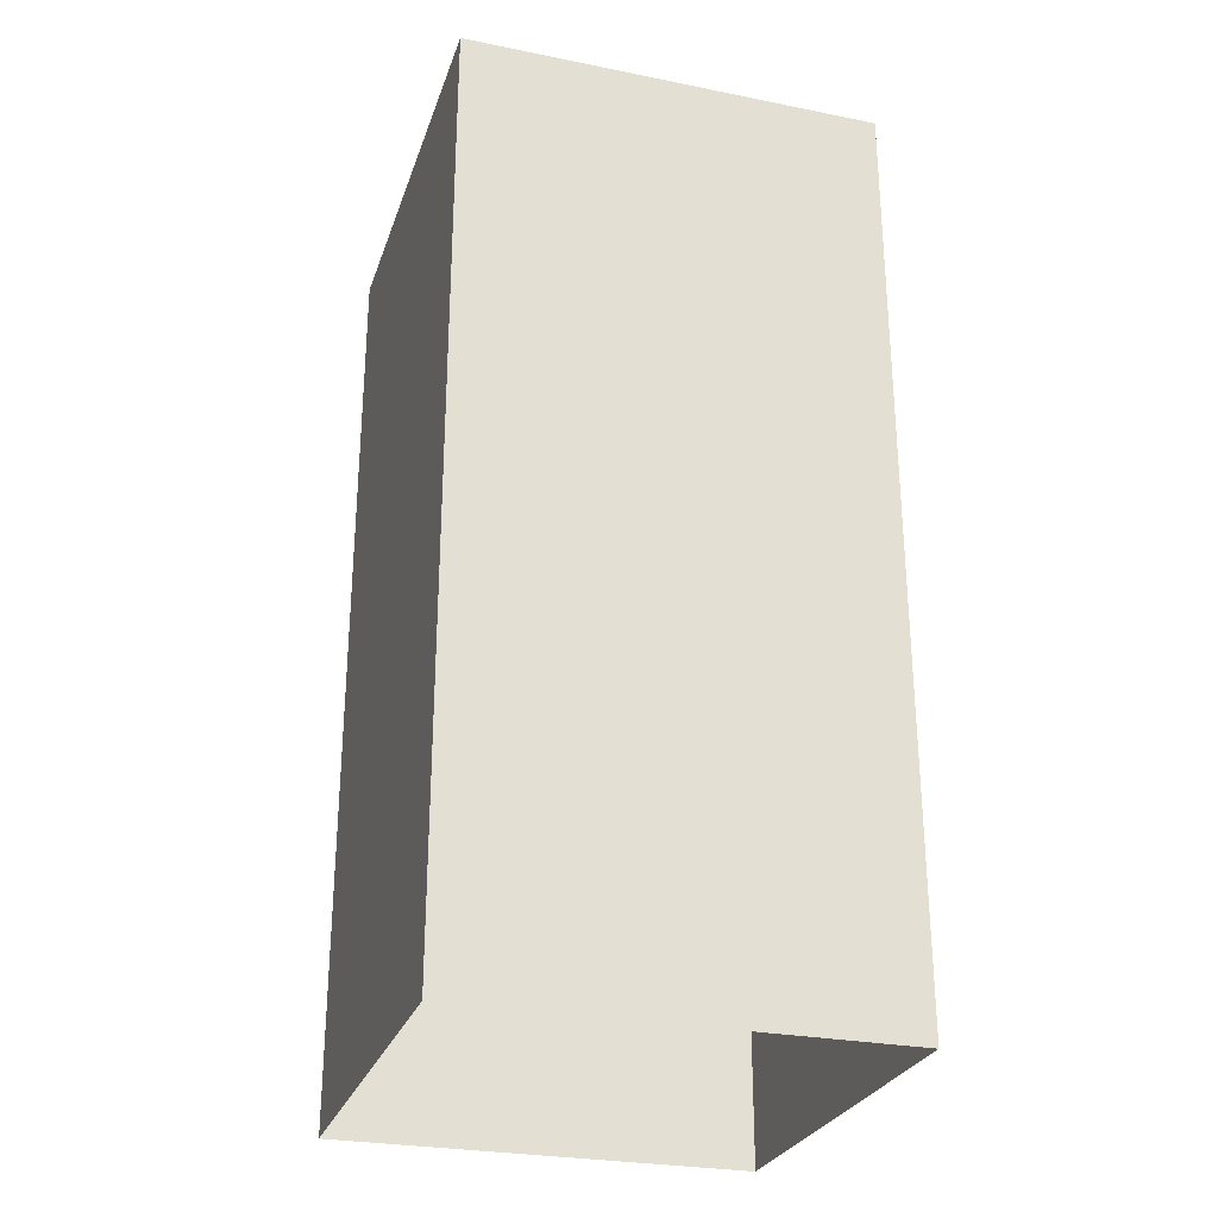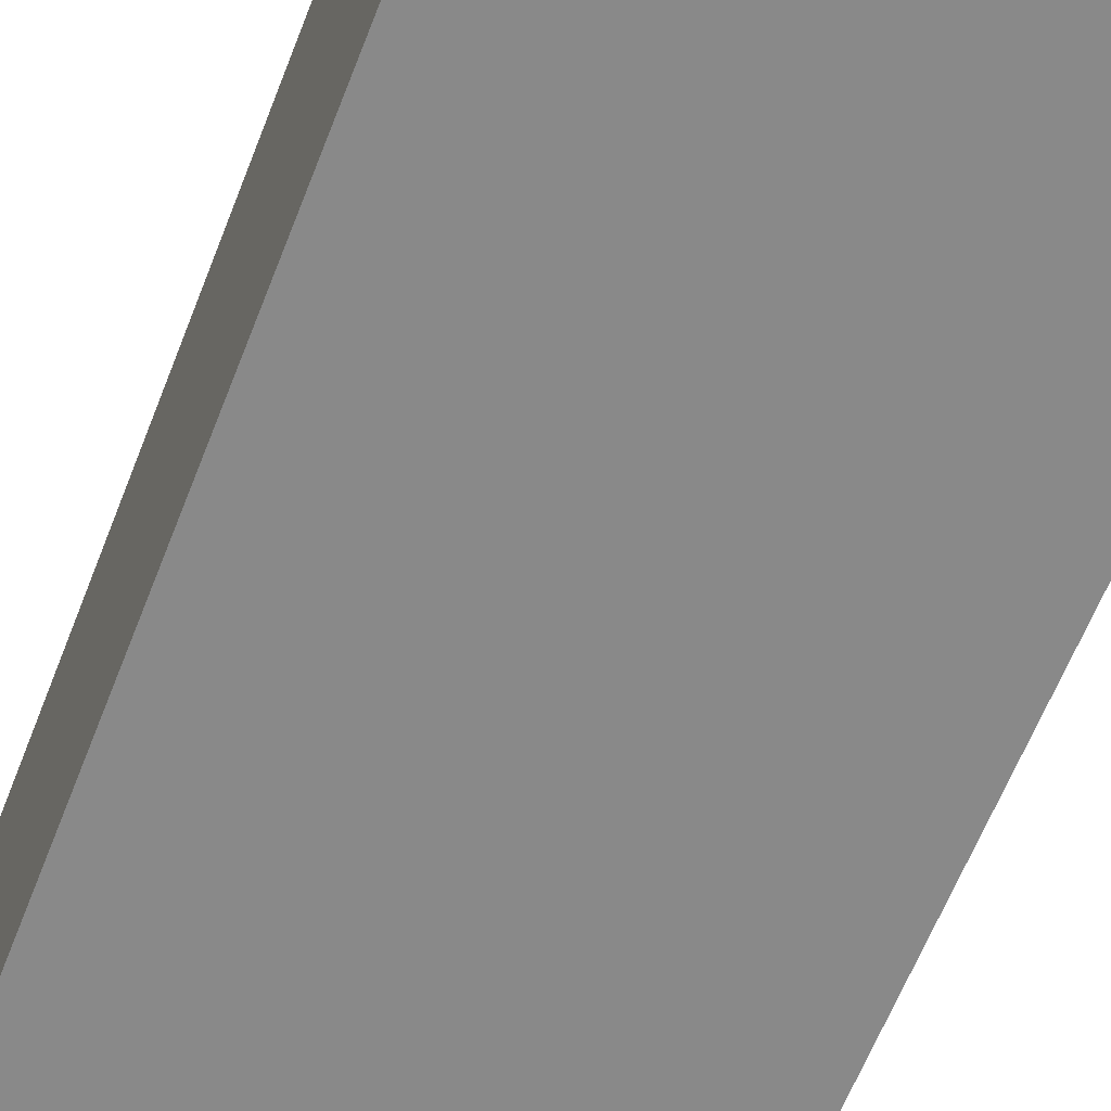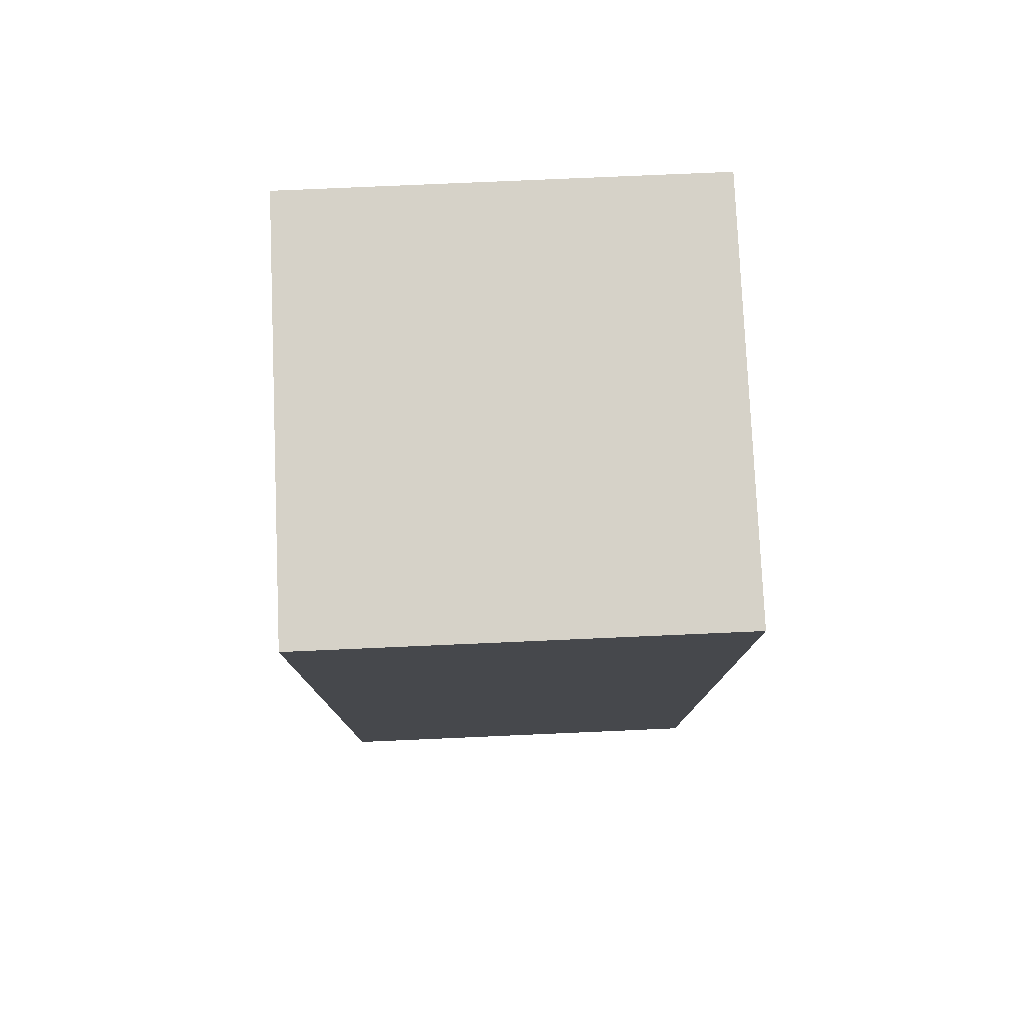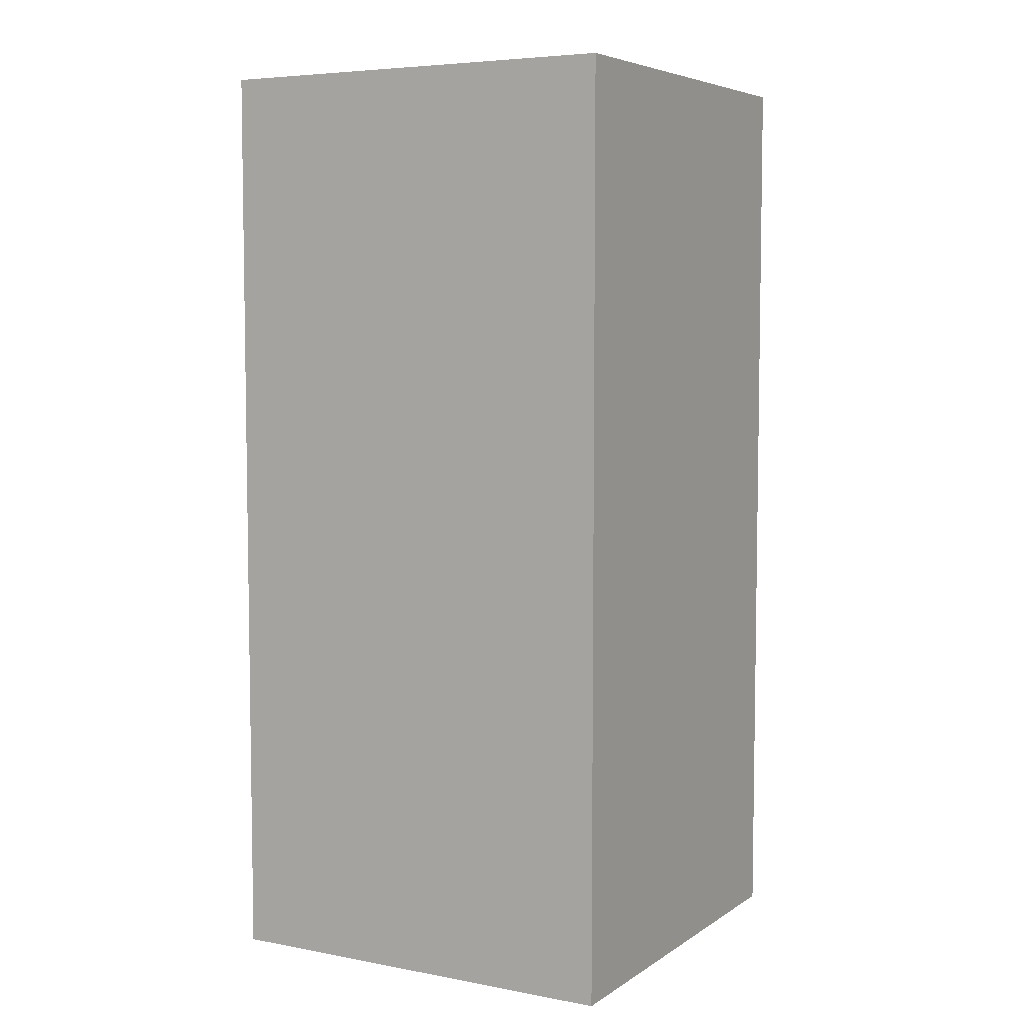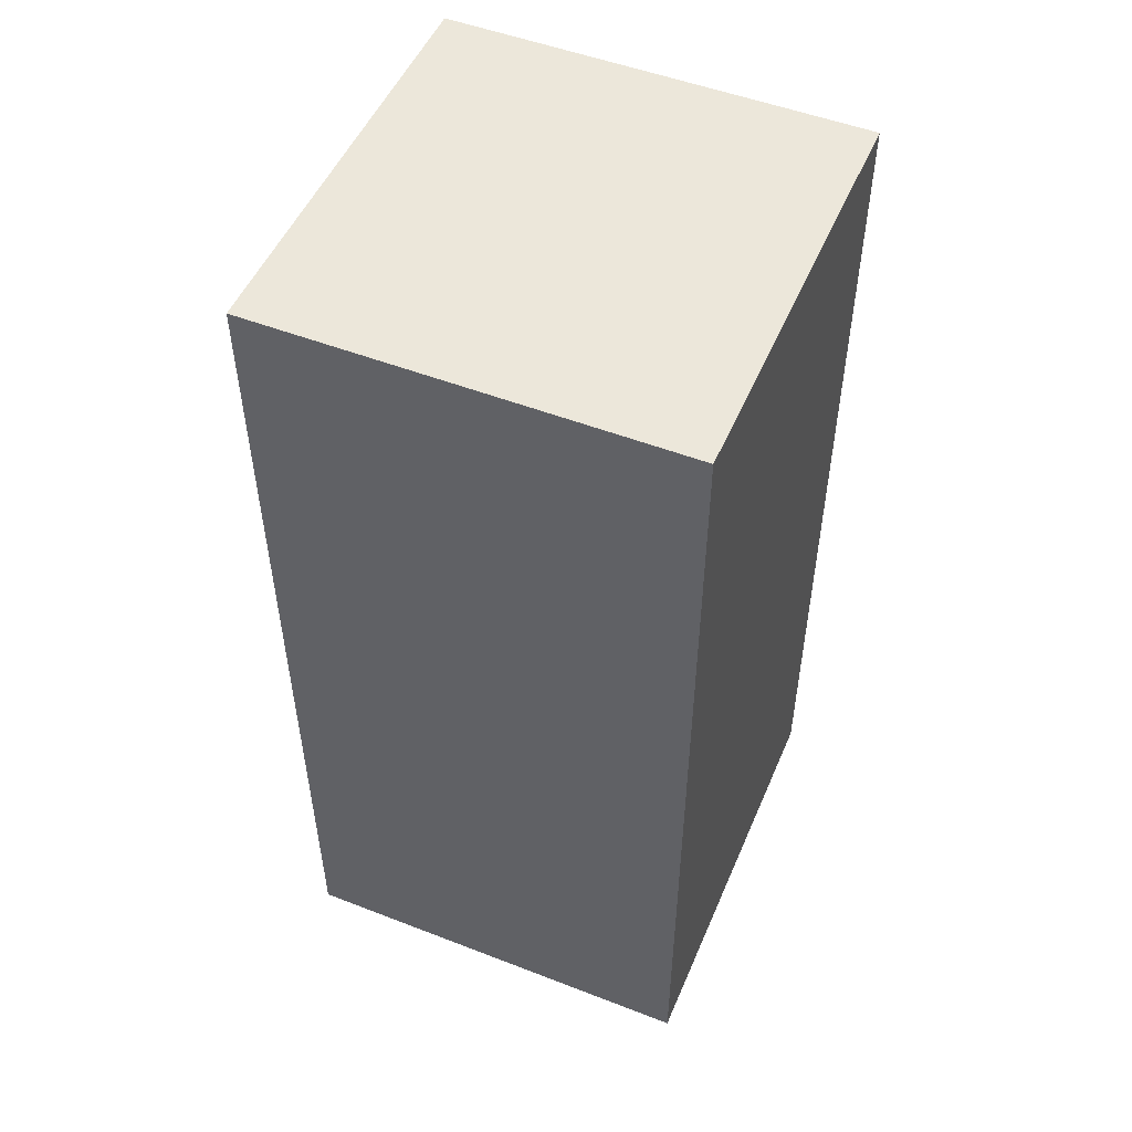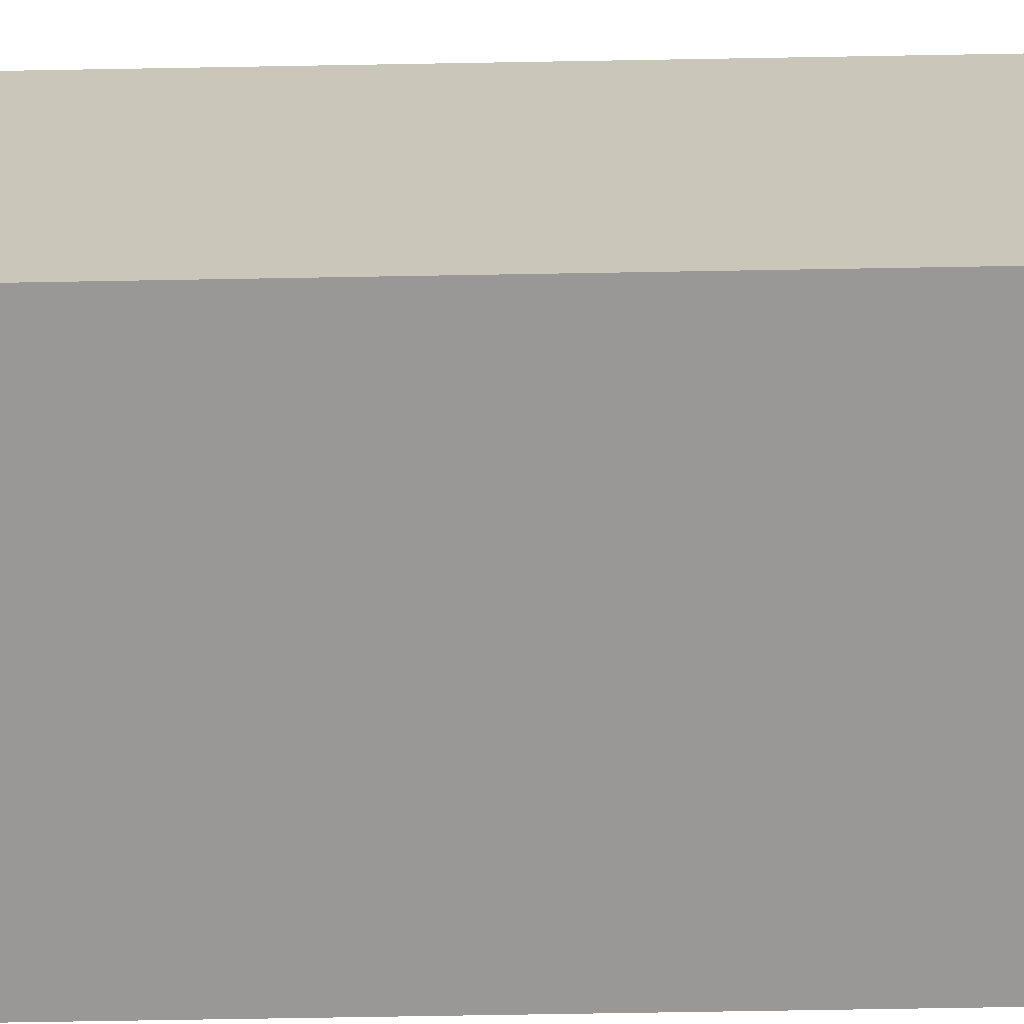
<metadata>
{"format":"obj","ext":"obj","renderer":"f3d","projection":"perspective","resolution":1024,"background":"white","views":[{"elev":-27.6,"azim":163.0,"up":"+Y"},{"elev":-63.2,"azim":-21.4,"up":"+Z"},{"elev":78.4,"azim":-2.5,"up":"+Y"},{"elev":5.8,"azim":-150.5,"up":"+Y"},{"elev":51.3,"azim":-157.2,"up":"+Y"},{"elev":-68.6,"azim":-89.0,"up":"+Z"}]}
</metadata>
<code>
g pb_Mesh130412
v 0 -15.5 20
v -20 -15.5 20
v 0 29 20
v -20 29 20
v -20 -15.5 20
v -20 -15.5 0
v -20 29 20
v -20 29 0
v -20 -15.5 0
v 0 -15.5 0
v -20 29 0
v 0 29 0
v 0 -15.5 0
v 0 -15.5 20
v 0 29 0
v 0 29 20
v 0 29 20
v -20 29 20
v 0 29 0
v -20 29 0
g pb_Mesh130412_0
f 3 2 1
f 3 4 2
f 7 6 5
f 7 8 6
f 11 10 9
f 11 12 10
f 15 14 13
f 15 16 14
g pb_Mesh130412_1
f 19 18 17
f 19 20 18

</code>
